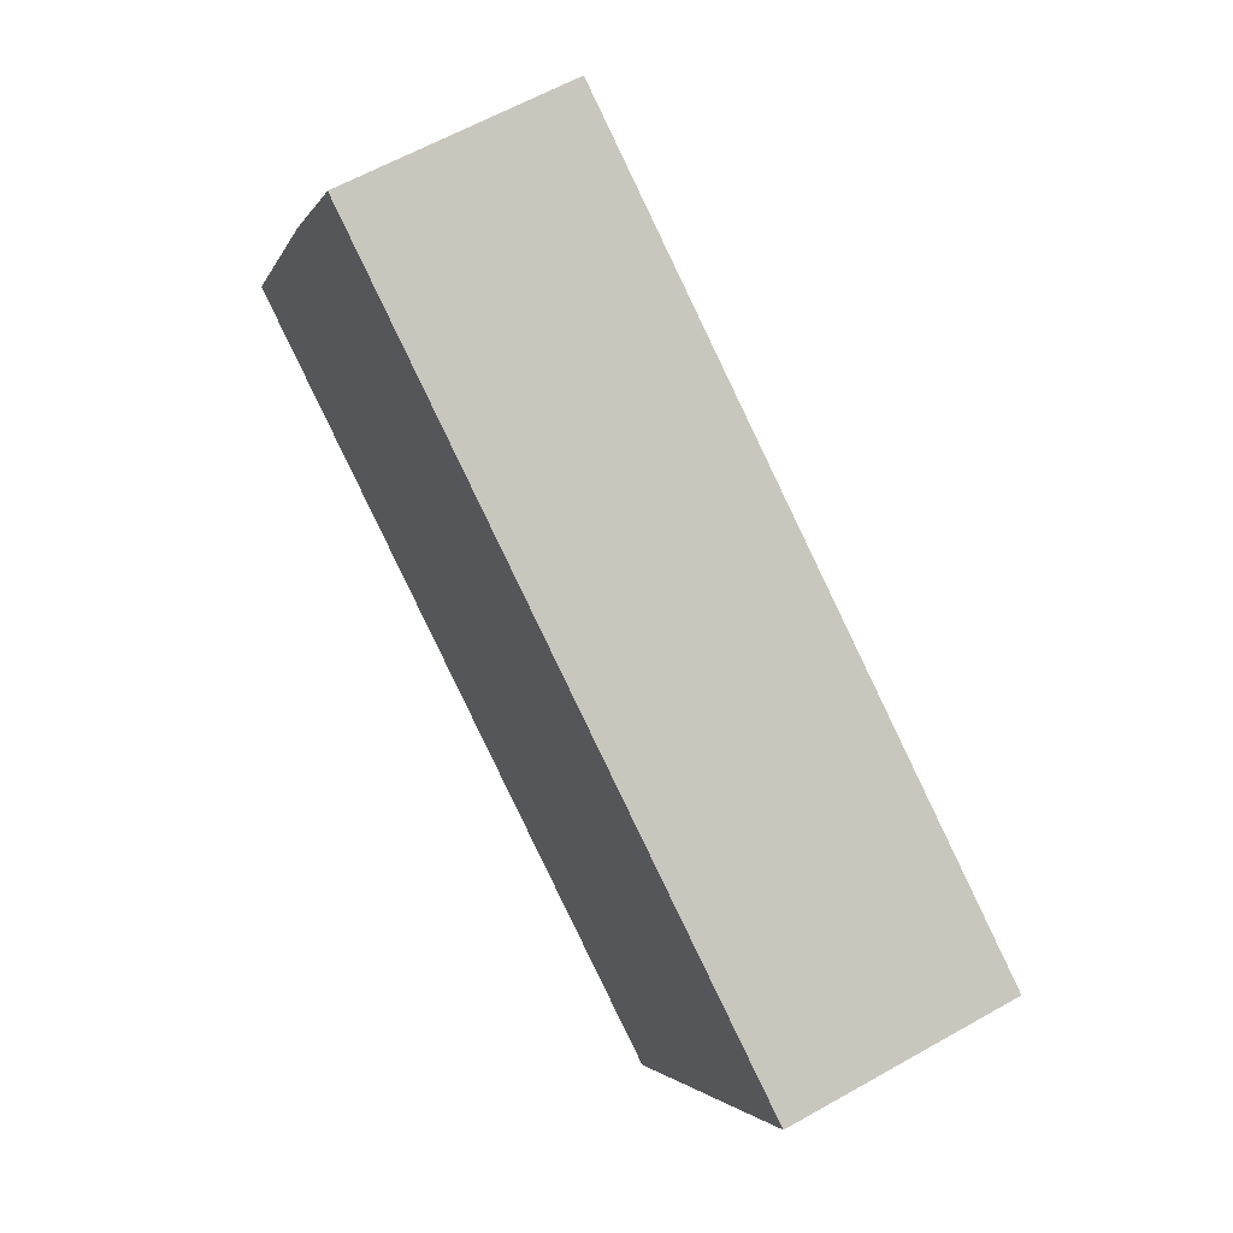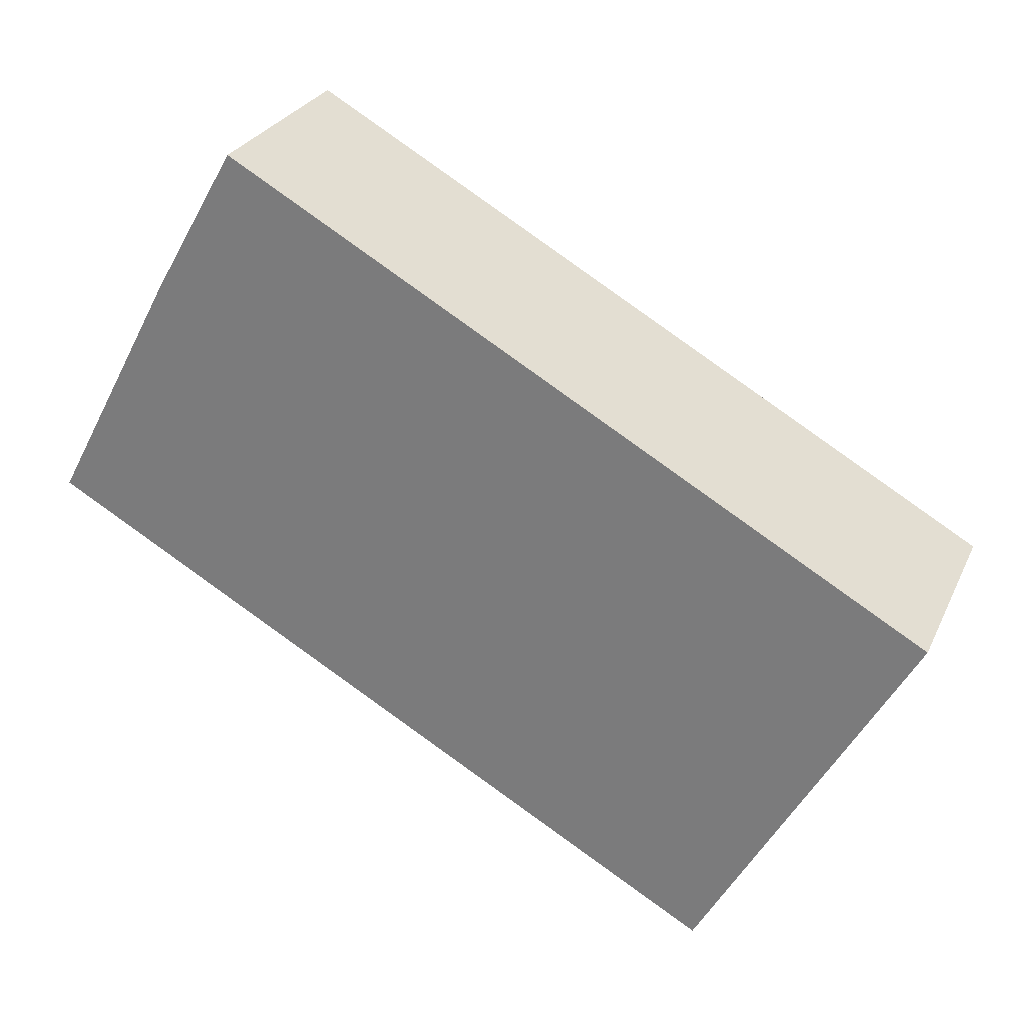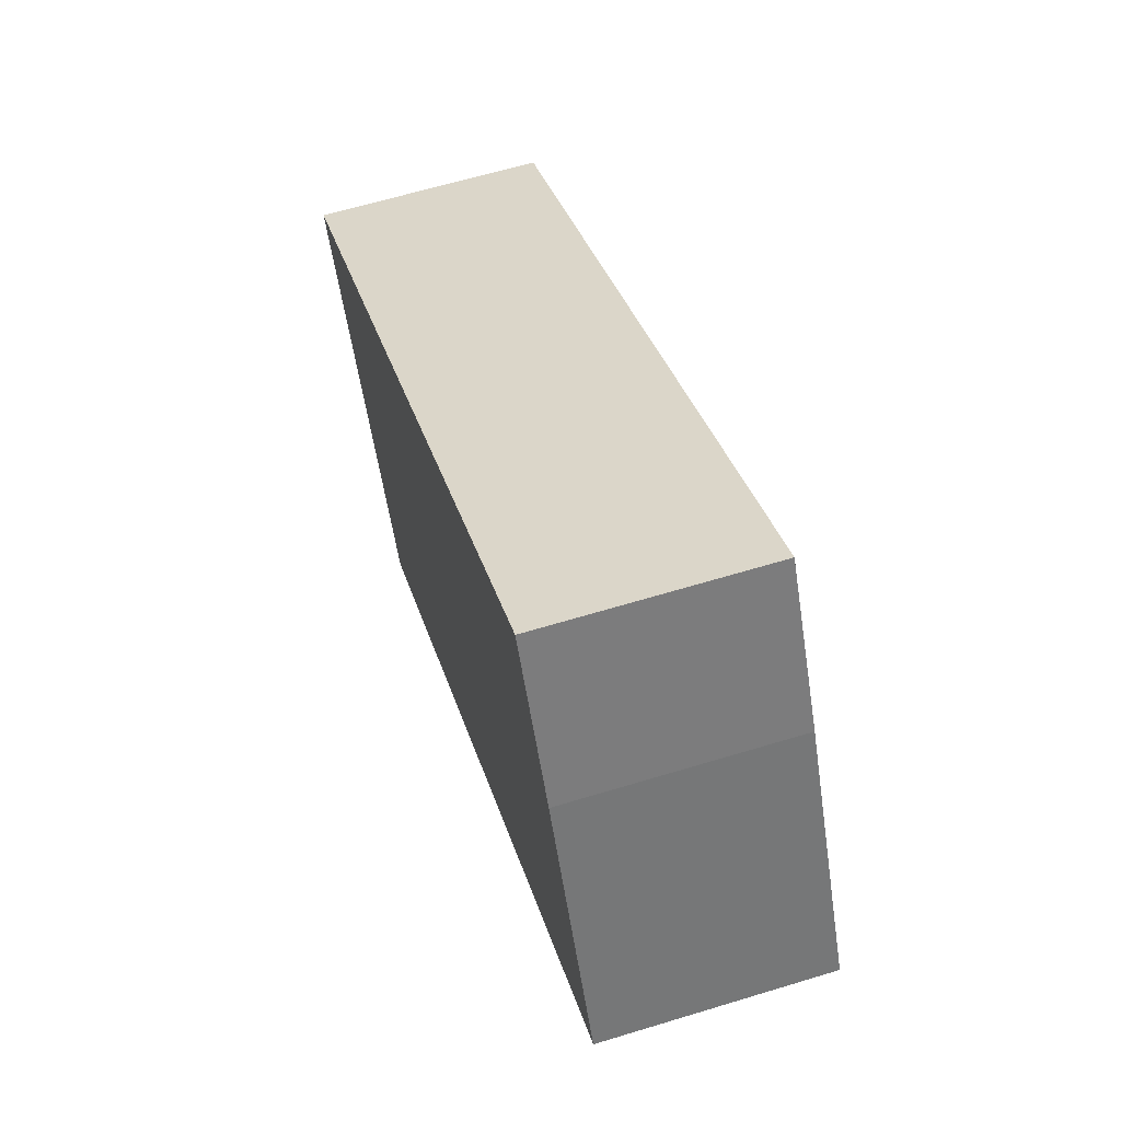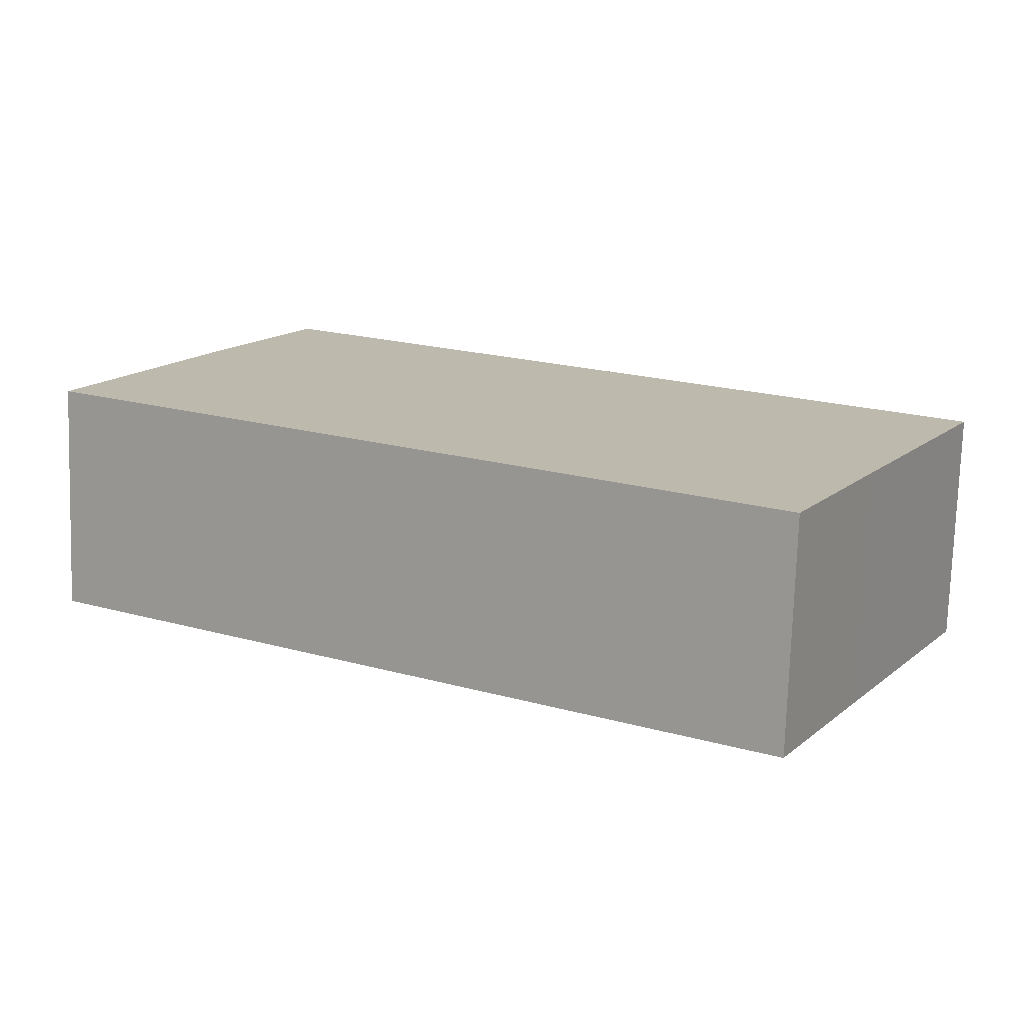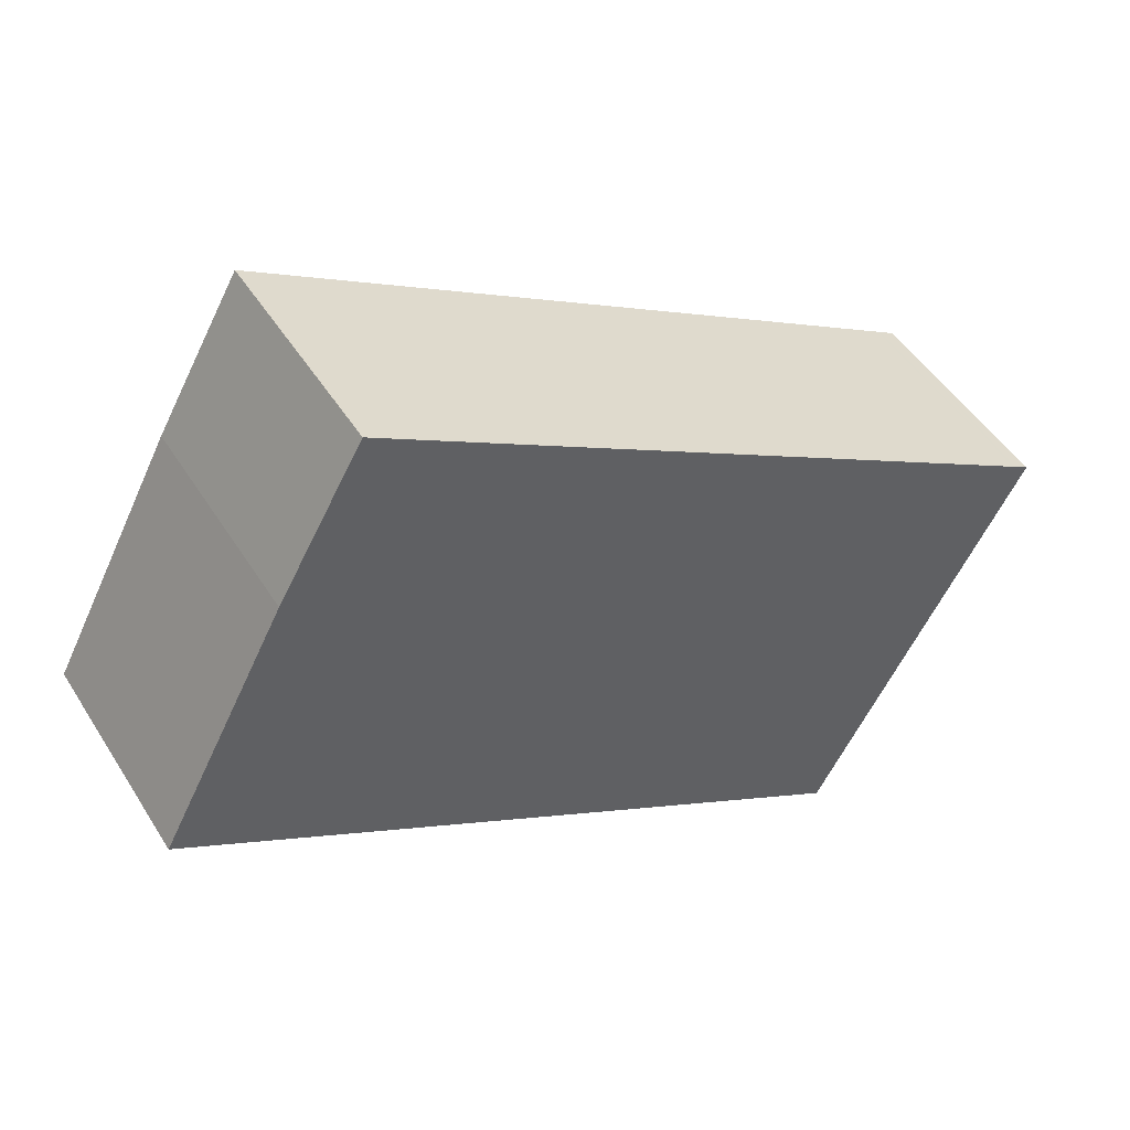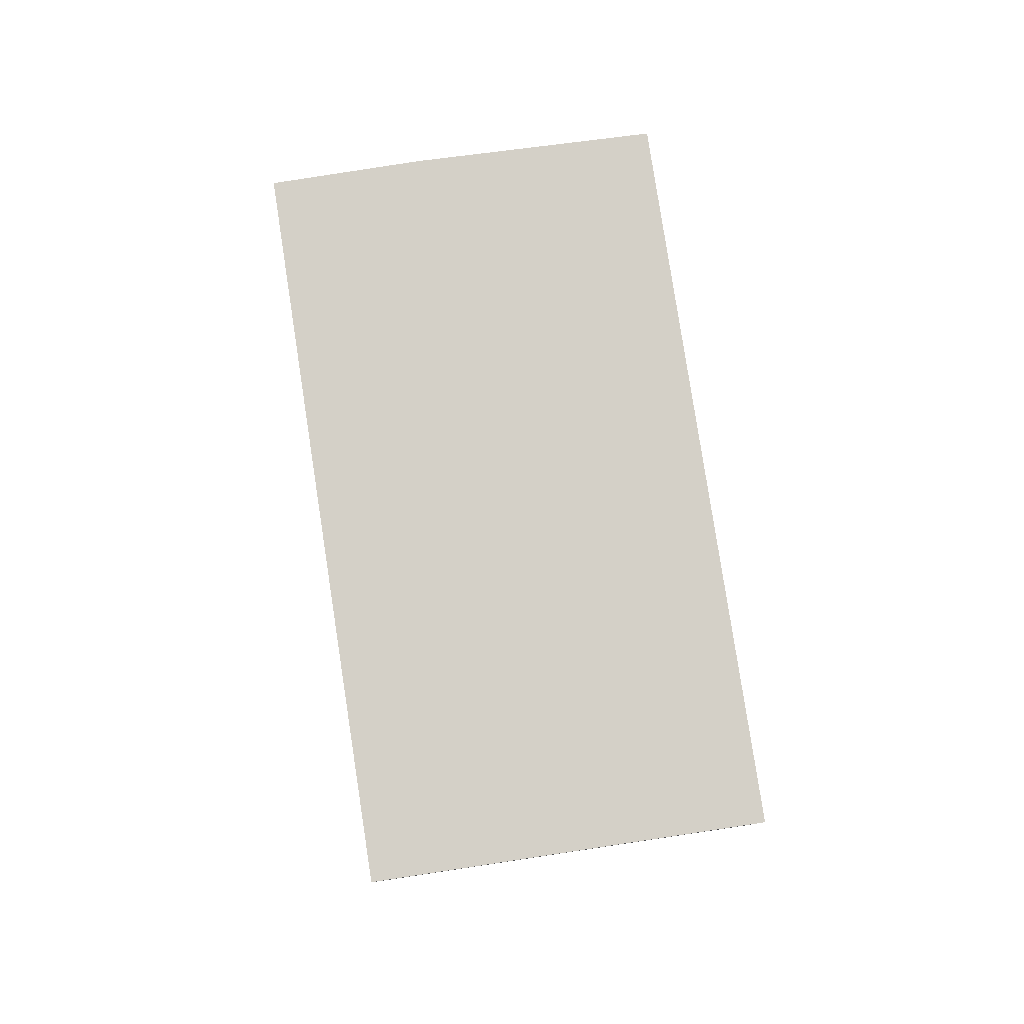
<metadata>
{"format":"obj","ext":"obj","renderer":"f3d","projection":"perspective","resolution":1024,"background":"white","views":[{"elev":61.6,"azim":60.1,"up":"+Z"},{"elev":27.3,"azim":20.9,"up":"+Z"},{"elev":62.3,"azim":-107.2,"up":"+Z"},{"elev":-74.9,"azim":-1.8,"up":"+Z"},{"elev":47.8,"azim":-30.7,"up":"+Z"},{"elev":80.0,"azim":110.8,"up":"+Y"}]}
</metadata>
<code>
v  4.294 7.617 8.071
v  23.8 7.617 -13.41
v  0 7.617 4.664e-16
v  7.172 7.617 13.08
v  30.41 7.617 -0.108
v  26.64 7.617 -8.359
v  30.53 7.617 -0.175
v  31.07 7.617 -0.481
v  31.07 2.945e-17 -0.481
v  26.64 5.118e-16 -8.359
v  23.8 8.214e-16 -13.41
v  0 0 0
v  4.294 -4.942e-16 8.071
v  7.172 -8.009e-16 13.08
v  30.41 6.613e-18 -0.108
v  30.53 1.072e-17 -0.175
g defaultobject
f 1 2 3
f 2 1 4
f 2 4 5
f 2 5 6
f 6 5 7
f 6 7 8
f 9 6 8
f 6 9 10
f 6 10 2
f 2 10 11
f 11 3 2
f 3 11 12
f 12 1 3
f 1 12 13
f 13 4 1
f 4 13 14
f 14 5 4
f 5 14 15
f 5 15 7
f 7 15 8
f 8 15 16
f 8 16 9
f 10 12 11
f 12 10 13
f 13 10 9
f 13 9 16
f 13 16 14
f 14 16 15

</code>
